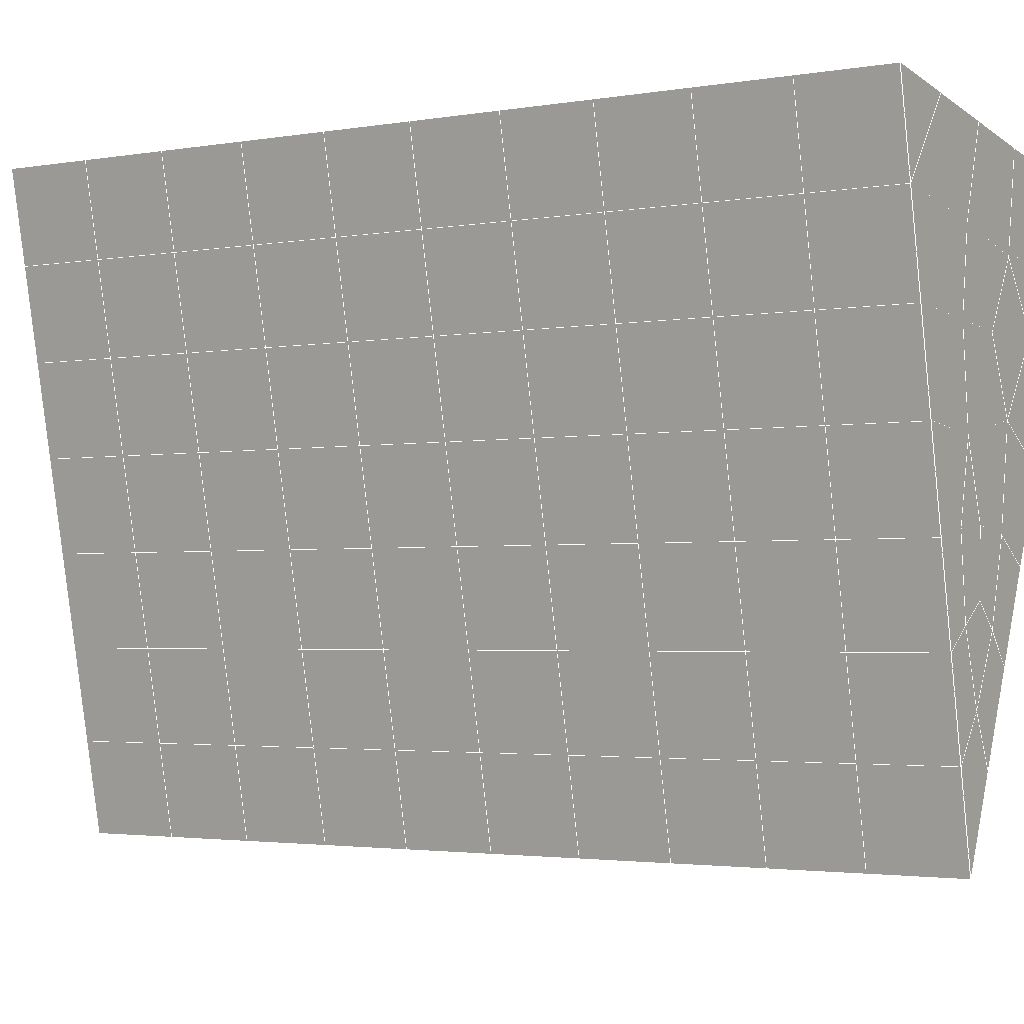
<metadata>
{"format":"obj","ext":"obj","renderer":"f3d","projection":"perspective","resolution":1024,"background":"white","views":[{"elev":-10.2,"azim":-58.9,"up":"+Y"}]}
</metadata>
<code>
v 49 19.25 20.7
v 51 19.25 20.7
v 50.89 17.3 20.57
v 49.04 16.99 20.55
v 49 19.09 22.9
v 51 19.09 22.9
v 49 18.94 25.09
v 51 18.94 25.09
v 49 18.79 27.29
v 51 18.79 27.29
v 49 18.63 29.48
v 51 18.63 29.48
v 49 18.48 31.68
v 51 18.48 31.68
v 49 18.33 33.87
v 51 18.33 33.87
v 49 18.17 36.06
v 51 18.17 36.07
v 49 18.02 38.26
v 51 18.02 38.26
v 49 17.87 40.45
v 51 17.87 40.45
v 49 17.71 42.65
v 51 17.71 42.65
v 48.58 15.55 42.5
v 50.89 15.39 42.49
v 48.54 13.56 42.36
v 50.12 13.65 42.36
v 49.04 11.35 42.2
v 51.13 12.03 42.25
v 49.84 9.687 42.09
v 51.02 9.67 42.09
v 49.96 8.206 41.98
v 50.69 7.696 41.95
v 49.26 7.629 41.94
v 49.99 6.024 41.83
v 48.57 7.025 41.9
v 49.29 4.887 41.75
v 48.57 7.178 39.71
v 49.29 5.04 39.56
v 48.57 7.332 37.51
v 49.29 5.194 37.36
v 48.57 7.485 35.32
v 49.29 5.347 35.17
v 48.57 7.639 33.12
v 49.29 5.501 32.97
v 48.57 7.792 30.93
v 49.29 5.654 30.78
v 48.57 7.946 28.73
v 49.29 5.808 28.58
v 48.57 8.099 26.54
v 49.29 5.961 26.39
v 48.57 8.252 24.34
v 49.29 6.115 24.2
v 48.57 8.406 22.15
v 49.29 6.268 22
v 48.57 8.559 19.96
v 49.29 6.422 19.81
v 50.01 8.931 19.98
v 50 7.043 19.85
v 51.43 8.559 19.96
v 50.71 6.422 19.81
v 51.43 8.406 22.15
v 50.71 6.268 22
v 51.43 8.252 24.34
v 50.71 6.115 24.2
v 51.43 8.099 26.54
v 50.71 5.961 26.39
v 51.43 7.945 28.73
v 50.71 5.808 28.58
v 51.43 7.792 30.93
v 50.71 5.654 30.78
v 51.43 7.639 33.12
v 50.71 5.501 32.97
v 51.43 7.485 35.32
v 50.71 5.347 35.17
v 51.43 7.331 37.51
v 50.71 5.194 37.36
v 51.43 7.178 39.71
v 50.71 5.04 39.56
v 51.43 7.024 41.9
v 50.71 4.887 41.75
v 52.14 9.162 42.05
v 52.14 9.316 39.86
v 52.14 9.469 37.66
v 52.14 9.623 35.47
v 52.14 9.776 33.27
v 52.14 9.929 31.08
v 52.14 10.08 28.88
v 52.14 10.24 26.69
v 52.14 10.39 24.49
v 52.14 10.54 22.3
v 52.14 10.7 20.1
v 50.04 11.56 20.16
v 47.86 10.7 20.1
v 47.86 10.54 22.3
v 47.86 10.39 24.49
v 47.86 10.24 26.69
v 47.86 10.08 28.88
v 47.86 9.929 31.08
v 47.86 9.776 33.27
v 47.86 9.622 35.47
v 47.86 9.469 37.66
v 47.86 9.316 39.86
v 47.86 9.162 42.05
v 48.84 9.465 42.07
v 50 2.749 41.6
v 50 2.903 39.41
v 50 3.056 37.21
v 50 3.21 35.02
v 50 3.363 32.82
v 50 3.517 30.63
v 50 3.67 28.43
v 50 3.824 26.24
v 50 3.977 24.05
v 50 4.131 21.85
v 50 4.284 19.66
v 51.49 13.57 20.31
v 52.86 12.83 20.25
v 52.19 15.29 20.43
v 53.57 14.97 20.4
v 52.62 17.27 20.56
v 54.29 17.11 20.55
v 53 19.25 20.7
v 55 19.25 20.7
v 53 19.09 22.9
v 55 19.09 22.9
v 53 18.94 25.09
v 55 18.94 25.09
v 53 18.79 27.29
v 55 18.79 27.29
v 53 18.63 29.48
v 55 18.63 29.48
v 53 18.48 31.68
v 55 18.48 31.68
v 53 18.33 33.87
v 55 18.33 33.87
v 53 18.17 36.06
v 55 18.17 36.06
v 53 18.02 38.26
v 55 18.02 38.26
v 53 17.87 40.45
v 55 17.87 40.45
v 53 17.71 42.65
v 55 17.71 42.65
v 52.76 15.76 42.51
v 54.29 15.58 42.5
v 52.24 14.02 42.39
v 53.57 13.44 42.35
v 52.86 11.3 42.2
v 47.14 11.3 42.2
v 46.43 13.44 42.35
v 45.71 15.58 42.5
v 47 17.71 42.65
v 47 17.87 40.45
v 47 18.02 38.26
v 47 18.17 36.06
v 47 18.33 33.87
v 47 18.48 31.68
v 47 18.63 29.48
v 47 18.79 27.29
v 47 18.94 25.09
v 47 19.09 22.9
v 47 19.25 20.7
v 47.23 17.32 20.57
v 48.83 13.76 20.32
v 50.46 15.23 20.42
v 47.14 12.83 20.25
v 47.14 12.68 22.45
v 47.14 12.53 24.64
v 47.14 12.37 26.84
v 47.14 12.22 29.03
v 47.14 12.07 31.23
v 47.14 11.91 33.42
v 47.14 11.76 35.62
v 47.14 11.61 37.81
v 47.14 11.45 40.01
v 52.86 12.68 22.45
v 52.86 12.53 24.64
v 52.86 12.37 26.84
v 52.86 12.22 29.03
v 52.86 12.07 31.23
v 52.86 11.91 33.42
v 52.86 11.76 35.62
v 52.86 11.61 37.81
v 52.86 11.45 40.01
v 53.57 13.59 40.16
v 53.57 13.74 37.96
v 53.57 13.9 35.77
v 53.57 14.05 33.57
v 53.57 14.2 31.38
v 53.57 14.36 29.18
v 53.57 14.51 26.99
v 53.57 14.67 24.79
v 53.57 14.82 22.6
v 54.29 15.73 40.3
v 54.29 15.88 38.11
v 54.29 16.04 35.92
v 54.29 16.19 33.72
v 54.29 16.34 31.53
v 54.29 16.5 29.33
v 54.29 16.65 27.14
v 54.29 16.8 24.94
v 54.29 16.96 22.75
v 47.79 15.63 20.45
v 46.43 14.97 20.4
v 46.43 14.82 22.6
v 46.43 14.66 24.79
v 46.43 14.51 26.99
v 46.43 14.36 29.18
v 46.43 14.2 31.38
v 46.43 14.05 33.57
v 46.43 13.9 35.77
v 46.43 13.74 37.96
v 46.43 13.59 40.16
v 45.71 17.11 20.55
v 45.71 16.96 22.75
v 45.71 16.8 24.94
v 45.71 16.65 27.14
v 45.71 16.5 29.33
v 45.71 16.34 31.53
v 45.71 16.19 33.72
v 45.71 16.04 35.92
v 45.71 15.88 38.11
v 45.71 15.73 40.31
v 45 19.25 20.7
v 45 19.09 22.9
v 45 18.94 25.09
v 45 18.79 27.29
v 45 18.63 29.48
v 45 18.48 31.68
v 45 18.33 33.87
v 45 18.17 36.06
v 45 18.02 38.26
v 45 17.87 40.45
v 45 17.71 42.65
v 49.96 8.206 41.98
v 49.84 9.687 42.09
v 49.04 11.35 42.2
v 47.14 11.3 42.2
v 47.14 11.45 40.01
v 47.86 9.316 39.86
v 48.57 7.178 39.71
v 49.29 5.04 39.56
v 49.29 4.887 41.75
v 50 2.749 41.6
v 50.71 4.887 41.75
v 50.71 5.04 39.56
v 51.43 7.178 39.71
v 51.43 7.024 41.9
v 52.14 9.162 42.05
v 51.02 9.67 42.09
v 51.13 12.03 42.25
v 48.84 9.465 42.07
v 47.86 9.162 42.05
v 48.57 7.025 41.9
v 49.99 6.024 41.83
v 50.69 7.696 41.95
v 49.26 7.629 41.94
v 48.57 7.332 37.51
v 47.86 9.469 37.66
v 47.14 11.61 37.81
v 46.43 13.74 37.96
v 46.43 13.59 40.15
v 46.43 13.44 42.35
v 48.54 13.56 42.36
v 52.24 14.02 42.39
v 50.89 15.39 42.49
v 50.12 13.65 42.36
v 52.86 11.3 42.2
v 52.14 9.316 39.86
v 51.43 7.331 37.51
v 50.71 5.194 37.36
v 50 2.903 39.41
v 45.71 15.58 42.5
v 45.71 15.73 40.3
v 45.71 15.88 38.11
v 45.71 16.04 35.92
v 46.43 13.9 35.77
v 47.14 11.76 35.62
v 47.86 9.622 35.47
v 52.76 15.76 42.51
v 53.57 13.44 42.35
v 53.57 13.59 40.16
v 52.86 11.45 40.01
v 52.86 11.61 37.81
v 52.14 9.469 37.66
v 52.14 9.623 35.47
v 51.43 7.485 35.32
v 51.43 7.639 33.12
v 50.71 5.501 32.97
v 50.71 5.347 35.17
v 50 3.21 35.02
v 50 3.056 37.21
v 49.29 5.194 37.36
v 54.29 15.58 42.5
v 53 17.71 42.65
v 51 17.71 42.65
v 48.58 15.55 42.5
v 55 17.71 42.65
v 55 17.87 40.45
v 55 18.02 38.26
v 55 18.17 36.06
v 54.29 16.04 35.92
v 54.29 16.19 33.72
v 53.57 14.05 33.57
v 53.57 14.2 31.38
v 52.86 12.07 31.23
v 52.86 12.22 29.03
v 52.14 10.08 28.88
v 52.14 10.24 26.69
v 51.43 8.099 26.54
v 51.43 8.252 24.34
v 50.71 6.115 24.19
v 50.71 5.961 26.39
v 50 3.824 26.24
v 50 3.67 28.43
v 49.29 5.808 28.58
v 49.29 5.654 30.78
v 48.57 7.792 30.93
v 48.57 7.639 33.12
v 47.86 9.776 33.27
v 48.57 7.485 35.32
v 49.29 5.501 32.97
v 50 3.517 30.63
v 50.71 5.808 28.58
v 51.43 7.945 28.73
v 52.14 9.929 31.08
v 52.86 11.91 33.42
v 53.57 13.9 35.77
v 54.29 15.88 38.11
v 53 18.02 38.26
v 53 17.87 40.45
v 54.29 15.73 40.3
v 53.57 13.74 37.96
v 52.86 11.76 35.62
v 52.14 9.776 33.27
v 51.43 7.792 30.93
v 50.71 5.654 30.78
v 50 3.363 32.82
v 49.29 5.347 35.17
v 51 17.87 40.45
v 49 17.71 42.65
v 45 17.71 42.65
v 45 17.87 40.45
v 45 18.02 38.26
v 45 18.17 36.06
v 45.71 16.19 33.72
v 46.43 14.05 33.57
v 47.14 11.91 33.42
v 47 17.87 40.45
v 49 17.87 40.45
v 51 18.02 38.26
v 53 18.17 36.06
v 55 18.33 33.87
v 54.29 16.34 31.53
v 53.57 14.36 29.18
v 52.86 12.37 26.84
v 52.14 10.39 24.49
v 51.43 8.406 22.15
v 50.71 6.268 22
v 50 3.977 24.05
v 49.29 5.961 26.39
v 48.57 7.946 28.73
v 47.86 9.929 31.08
v 47.14 12.07 31.23
v 47.86 10.08 28.88
v 48.57 8.099 26.54
v 49.29 6.115 24.2
v 50 4.131 21.85
v 50.71 6.422 19.81
v 51.43 8.559 19.96
v 52.14 10.54 22.3
v 52.86 12.53 24.64
v 53.57 14.51 26.99
v 54.29 16.5 29.33
v 55 18.48 31.68
v 53 18.33 33.87
v 51 18.17 36.06
v 49 18.02 38.26
v 47 17.71 42.65
v 50 4.284 19.66
v 49.29 6.422 19.81
v 49.29 6.268 22
v 48.57 8.406 22.15
v 48.57 8.252 24.34
v 47.86 10.39 24.49
v 47.86 10.24 26.69
v 47.14 12.37 26.84
v 47.14 12.22 29.03
v 46.43 14.36 29.18
v 46.43 14.2 31.38
v 50 7.043 19.85
v 50.01 8.931 19.98
v 52.14 10.7 20.1
v 52.86 12.68 22.45
v 53.57 14.67 24.79
v 54.29 16.65 27.14
v 55 18.63 29.48
v 53 18.48 31.68
v 51 18.33 33.87
v 49 18.17 36.06
v 47 18.02 38.26
v 47 18.17 36.06
v 45 18.33 33.87
v 45.71 16.34 31.53
v 48.57 8.559 19.96
v 47.86 10.54 22.3
v 47.14 12.53 24.64
v 46.43 14.51 26.99
v 45.71 16.5 29.33
v 45 18.48 31.68
v 47 18.33 33.87
v 49 18.33 33.87
v 47 18.48 31.68
v 45 18.63 29.48
v 45.71 16.65 27.14
v 46.43 14.66 24.79
v 47.14 12.68 22.45
v 47.86 10.7 20.1
v 50.04 11.56 20.16
v 52.86 12.83 20.25
v 53.57 14.82 22.6
v 54.29 16.8 24.94
v 55 18.79 27.29
v 53 18.63 29.48
v 51 18.48 31.68
v 49 18.48 31.68
v 47 18.63 29.48
v 45 18.79 27.29
v 45.71 16.8 24.94
v 46.43 14.82 22.6
v 47.14 12.83 20.25
v 51.49 13.57 20.31
v 53.57 14.97 20.4
v 54.29 16.96 22.75
v 55 18.94 25.09
v 53 18.79 27.29
v 51 18.63 29.48
v 49 18.63 29.48
v 47 18.79 27.29
v 45 18.94 25.09
v 45.71 16.96 22.75
v 46.43 14.97 20.4
v 48.83 13.76 20.32
v 55 19.25 20.7
v 53 19.25 20.7
v 52.62 17.27 20.56
v 50.89 17.3 20.57
v 50.46 15.23 20.42
v 52.19 15.29 20.43
v 54.29 17.11 20.55
v 55 19.09 22.9
v 53 19.09 22.9
v 53 18.94 25.09
v 51 18.94 25.09
v 49 18.94 25.09
v 47 18.94 25.09
v 45 19.09 22.9
v 45.71 17.11 20.55
v 47.79 15.63 20.45
v 51 18.79 27.29
v 49 18.79 27.29
v 51 19.09 22.9
v 51 19.25 20.7
v 49 19.09 22.9
v 47 19.09 22.9
v 45 19.25 20.7
v 47.23 17.32 20.57
v 49.04 16.99 20.55
v 49 19.25 20.7
v 47 19.25 20.7
f 1 2 3
f 1 3 4
f 5 6 2
f 5 2 1
f 7 8 6
f 7 6 5
f 9 10 8
f 9 8 7
f 11 12 10
f 11 10 9
f 13 14 12
f 13 12 11
f 15 16 14
f 15 14 13
f 17 18 16
f 17 16 15
f 19 20 18
f 19 18 17
f 21 22 20
f 21 20 19
f 23 24 22
f 23 22 21
f 25 26 24
f 25 24 23
f 27 28 26
f 27 26 25
f 29 30 28
f 29 28 27
f 31 32 30
f 31 30 29
f 33 34 32
f 33 32 31
f 35 36 34
f 35 34 33
f 37 38 36
f 37 36 35
f 39 40 38
f 39 38 37
f 41 42 40
f 41 40 39
f 43 44 42
f 43 42 41
f 45 46 44
f 45 44 43
f 47 48 46
f 47 46 45
f 49 50 48
f 49 48 47
f 51 52 50
f 51 50 49
f 53 54 52
f 53 52 51
f 55 56 54
f 55 54 53
f 57 58 56
f 57 56 55
f 59 60 58
f 59 58 57
f 61 62 60
f 61 60 59
f 63 64 62
f 63 62 61
f 65 66 64
f 65 64 63
f 67 68 66
f 67 66 65
f 69 70 68
f 69 68 67
f 71 72 70
f 71 70 69
f 73 74 72
f 73 72 71
f 75 76 74
f 75 74 73
f 77 78 76
f 77 76 75
f 79 80 78
f 79 78 77
f 81 82 80
f 81 80 79
f 34 36 82
f 34 82 81
f 81 83 32
f 81 32 34
f 79 84 83
f 79 83 81
f 77 85 84
f 77 84 79
f 75 86 85
f 75 85 77
f 73 87 86
f 73 86 75
f 71 88 87
f 71 87 73
f 69 89 88
f 69 88 71
f 67 90 89
f 67 89 69
f 65 91 90
f 65 90 67
f 63 92 91
f 63 91 65
f 61 93 92
f 61 92 63
f 59 94 93
f 59 93 61
f 57 95 94
f 57 94 59
f 55 96 95
f 55 95 57
f 53 97 96
f 53 96 55
f 51 98 97
f 51 97 53
f 49 99 98
f 49 98 51
f 47 100 99
f 47 99 49
f 45 101 100
f 45 100 47
f 43 102 101
f 43 101 45
f 41 103 102
f 41 102 43
f 39 104 103
f 39 103 41
f 37 105 104
f 37 104 39
f 35 106 105
f 35 105 37
f 33 31 106
f 33 106 35
f 107 82 36
f 107 36 38
f 108 80 82
f 108 82 107
f 109 78 80
f 109 80 108
f 110 76 78
f 110 78 109
f 111 74 76
f 111 76 110
f 112 72 74
f 112 74 111
f 113 70 72
f 113 72 112
f 114 68 70
f 114 70 113
f 115 66 68
f 115 68 114
f 116 64 66
f 116 66 115
f 117 62 64
f 117 64 116
f 58 60 62
f 58 62 117
f 116 56 58
f 116 58 117
f 115 54 56
f 115 56 116
f 114 52 54
f 114 54 115
f 113 50 52
f 113 52 114
f 112 48 50
f 112 50 113
f 111 46 48
f 111 48 112
f 110 44 46
f 110 46 111
f 109 42 44
f 109 44 110
f 108 40 42
f 108 42 109
f 107 38 40
f 107 40 108
f 118 119 93
f 118 93 94
f 120 121 119
f 120 119 118
f 122 123 121
f 122 121 120
f 124 125 123
f 124 123 122
f 126 127 125
f 126 125 124
f 128 129 127
f 128 127 126
f 130 131 129
f 130 129 128
f 132 133 131
f 132 131 130
f 134 135 133
f 134 133 132
f 136 137 135
f 136 135 134
f 138 139 137
f 138 137 136
f 140 141 139
f 140 139 138
f 142 143 141
f 142 141 140
f 144 145 143
f 144 143 142
f 146 147 145
f 146 145 144
f 148 149 147
f 148 147 146
f 30 150 149
f 30 149 148
f 32 83 150
f 32 150 30
f 29 151 105
f 29 105 106
f 27 152 151
f 27 151 29
f 25 153 152
f 25 152 27
f 23 154 153
f 23 153 25
f 21 155 154
f 21 154 23
f 19 156 155
f 19 155 21
f 17 157 156
f 17 156 19
f 15 158 157
f 15 157 17
f 13 159 158
f 13 158 15
f 11 160 159
f 11 159 13
f 9 161 160
f 9 160 11
f 7 162 161
f 7 161 9
f 5 163 162
f 5 162 7
f 1 164 163
f 1 163 5
f 4 165 164
f 4 164 1
f 94 166 167
f 94 167 118
f 95 168 166
f 95 166 94
f 96 169 168
f 96 168 95
f 97 170 169
f 97 169 96
f 98 171 170
f 98 170 97
f 99 172 171
f 99 171 98
f 100 173 172
f 100 172 99
f 101 174 173
f 101 173 100
f 102 175 174
f 102 174 101
f 103 176 175
f 103 175 102
f 104 177 176
f 104 176 103
f 105 151 177
f 105 177 104
f 178 92 93
f 178 93 119
f 179 91 92
f 179 92 178
f 180 90 91
f 180 91 179
f 181 89 90
f 181 90 180
f 182 88 89
f 182 89 181
f 183 87 88
f 183 88 182
f 184 86 87
f 184 87 183
f 185 85 86
f 185 86 184
f 186 84 85
f 186 85 185
f 150 83 84
f 150 84 186
f 186 187 149
f 186 149 150
f 185 188 187
f 185 187 186
f 184 189 188
f 184 188 185
f 183 190 189
f 183 189 184
f 182 191 190
f 182 190 183
f 181 192 191
f 181 191 182
f 180 193 192
f 180 192 181
f 179 194 193
f 179 193 180
f 178 195 194
f 178 194 179
f 119 121 195
f 119 195 178
f 187 196 147
f 187 147 149
f 188 197 196
f 188 196 187
f 189 198 197
f 189 197 188
f 190 199 198
f 190 198 189
f 191 200 199
f 191 199 190
f 192 201 200
f 192 200 191
f 193 202 201
f 193 201 192
f 194 203 202
f 194 202 193
f 195 204 203
f 195 203 194
f 121 123 204
f 121 204 195
f 196 143 145
f 196 145 147
f 197 141 143
f 197 143 196
f 198 139 141
f 198 141 197
f 199 137 139
f 199 139 198
f 200 135 137
f 200 137 199
f 201 133 135
f 201 135 200
f 202 131 133
f 202 133 201
f 203 129 131
f 203 131 202
f 204 127 129
f 204 129 203
f 123 125 127
f 123 127 204
f 166 205 4
f 166 4 167
f 168 206 205
f 168 205 166
f 169 207 206
f 169 206 168
f 170 208 207
f 170 207 169
f 171 209 208
f 171 208 170
f 172 210 209
f 172 209 171
f 173 211 210
f 173 210 172
f 174 212 211
f 174 211 173
f 175 213 212
f 175 212 174
f 176 214 213
f 176 213 175
f 177 215 214
f 177 214 176
f 151 152 215
f 151 215 177
f 144 24 26
f 144 26 146
f 142 22 24
f 142 24 144
f 140 20 22
f 140 22 142
f 138 18 20
f 138 20 140
f 136 16 18
f 136 18 138
f 134 14 16
f 134 16 136
f 132 12 14
f 132 14 134
f 130 10 12
f 130 12 132
f 128 8 10
f 128 10 130
f 126 6 8
f 126 8 128
f 124 2 6
f 124 6 126
f 122 3 2
f 122 2 124
f 120 167 3
f 120 3 122
f 206 216 165
f 206 165 205
f 207 217 216
f 207 216 206
f 208 218 217
f 208 217 207
f 209 219 218
f 209 218 208
f 210 220 219
f 210 219 209
f 211 221 220
f 211 220 210
f 212 222 221
f 212 221 211
f 213 223 222
f 213 222 212
f 214 224 223
f 214 223 213
f 215 225 224
f 215 224 214
f 152 153 225
f 152 225 215
f 216 226 164
f 216 164 165
f 217 227 226
f 217 226 216
f 218 228 227
f 218 227 217
f 219 229 228
f 219 228 218
f 220 230 229
f 220 229 219
f 221 231 230
f 221 230 220
f 222 232 231
f 222 231 221
f 223 233 232
f 223 232 222
f 224 234 233
f 224 233 223
f 225 235 234
f 225 234 224
f 153 236 235
f 153 235 225
f 227 163 164
f 227 164 226
f 228 162 163
f 228 163 227
f 229 161 162
f 229 162 228
f 230 160 161
f 230 161 229
f 231 159 160
f 231 160 230
f 232 158 159
f 232 159 231
f 233 157 158
f 233 158 232
f 234 156 157
f 234 157 233
f 235 155 156
f 235 156 234
f 236 154 155
f 236 155 235
f 28 30 148
f 28 148 26
f 167 4 3
f 4 205 165
f 120 118 167
f 154 236 153
f 148 146 26
f 31 29 106
l 237 238
l 238 239
l 239 240
l 240 241
l 241 242
l 242 243
l 243 244
l 244 245
l 245 246
l 246 247
l 247 248
l 248 249
l 249 250
l 250 251
l 251 252
l 252 253
l 253 239
l 239 254
l 254 255
l 255 256
l 256 245
l 245 257
l 257 247
l 247 250
l 250 258
l 258 252
l 252 238
l 238 254
l 254 259
l 259 237
l 237 258
l 258 257
l 257 259
l 259 256
l 256 243
l 243 260
l 260 261
l 261 262
l 262 263
l 263 264
l 264 265
l 265 266
l 266 239
l 253 267
l 267 268
l 268 269
l 269 253
l 253 270
l 270 251
l 251 271
l 271 249
l 249 272
l 272 273
l 273 248
l 248 274
l 274 246
l 240 265
l 265 275
l 275 276
l 276 277
l 277 278
l 278 279
l 279 280
l 280 281
l 281 261
l 261 242
l 242 255
l 255 240
l 268 282
l 282 267
l 267 283
l 283 284
l 284 285
l 285 286
l 286 287
l 287 288
l 288 289
l 289 290
l 290 291
l 291 292
l 292 293
l 293 294
l 294 295
l 295 244
l 244 274
l 274 294
l 294 273
l 273 292
l 292 289
l 289 272
l 272 287
l 287 271
l 271 285
l 285 270
l 270 283
l 283 296
l 296 282
l 282 297
l 297 298
l 298 268
l 268 299
l 299 266
l 266 269
l 300 301
l 301 302
l 302 303
l 303 304
l 304 305
l 305 306
l 306 307
l 307 308
l 308 309
l 309 310
l 310 311
l 311 312
l 312 313
l 313 314
l 314 315
l 315 316
l 316 317
l 317 318
l 318 319
l 319 320
l 320 321
l 321 322
l 322 281
l 281 323
l 323 321
l 321 324
l 324 319
l 319 325
l 325 317
l 317 326
l 326 315
l 315 312
l 312 327
l 327 310
l 310 328
l 328 308
l 308 329
l 329 306
l 306 330
l 330 304
l 304 331
l 331 302
l 302 332
l 332 333
l 333 297
l 297 300
l 300 296
l 296 334
l 334 331
l 331 335
l 335 330
l 330 336
l 336 329
l 329 337
l 337 328
l 328 338
l 338 327
l 327 326
l 326 339
l 339 325
l 325 340
l 340 324
l 324 341
l 341 323
l 323 260
l 260 295
l 295 341
l 341 293
l 293 340
l 340 291
l 291 339
l 339 338
l 338 290
l 290 337
l 337 288
l 288 336
l 336 286
l 286 335
l 335 284
l 284 334
l 334 301
l 301 333
l 333 342
l 342 298
l 298 343
l 343 299
l 299 275
l 275 344
l 344 345
l 345 346
l 346 347
l 347 278
l 278 348
l 348 349
l 349 350
l 350 280
l 280 262
l 262 241
l 241 264
l 264 276
l 276 345
l 345 351
l 351 352
l 352 342
l 342 353
l 353 332
l 332 354
l 354 303
l 303 355
l 355 305
l 305 356
l 356 307
l 307 357
l 357 309
l 309 358
l 358 311
l 311 359
l 359 313
l 313 360
l 360 361
l 361 314
l 314 362
l 362 316
l 316 363
l 363 318
l 318 364
l 364 320
l 320 365
l 365 322
l 322 350
l 350 366
l 366 365
l 365 367
l 367 364
l 364 368
l 368 363
l 363 369
l 369 362
l 362 370
l 370 361
l 361 371
l 371 372
l 372 360
l 360 373
l 373 359
l 359 374
l 374 358
l 358 375
l 375 357
l 357 376
l 376 356
l 356 377
l 377 355
l 355 378
l 378 354
l 354 379
l 379 353
l 353 380
l 380 352
l 352 343
l 343 381
l 381 275
l 382 383
l 383 384
l 384 385
l 385 386
l 386 387
l 387 388
l 388 389
l 389 390
l 390 391
l 391 392
l 392 366
l 366 390
l 390 367
l 367 388
l 388 368
l 368 386
l 386 369
l 369 384
l 384 370
l 370 382
l 382 371
l 371 393
l 393 394
l 394 372
l 372 395
l 395 373
l 373 396
l 396 374
l 374 397
l 397 375
l 375 398
l 398 376
l 376 399
l 399 377
l 377 400
l 400 378
l 378 401
l 401 379
l 379 402
l 402 380
l 380 403
l 403 404
l 404 347
l 347 405
l 405 348
l 348 406
l 406 392
l 392 349
l 349 279
l 279 263
l 263 277
l 277 346
l 346 403
l 403 351
l 351 381
l 381 344
l 393 383
l 383 407
l 407 385
l 385 408
l 408 387
l 387 409
l 409 389
l 389 410
l 410 391
l 391 411
l 411 406
l 406 412
l 412 405
l 405 413
l 413 404
l 404 402
l 402 414
l 414 413
l 413 415
l 415 412
l 412 416
l 416 411
l 411 417
l 417 410
l 410 418
l 418 409
l 409 419
l 419 408
l 408 420
l 420 407
l 407 394
l 394 421
l 421 395
l 395 422
l 422 396
l 396 423
l 423 397
l 397 424
l 424 398
l 398 425
l 425 399
l 399 426
l 426 400
l 400 427
l 427 401
l 401 414
l 414 428
l 428 415
l 415 429
l 429 416
l 416 430
l 430 417
l 417 431
l 431 418
l 418 432
l 432 419
l 419 433
l 433 420
l 420 421
l 421 434
l 434 422
l 422 435
l 435 423
l 423 436
l 436 424
l 424 437
l 437 425
l 425 438
l 438 426
l 426 439
l 439 427
l 427 428
l 428 440
l 440 429
l 429 441
l 441 430
l 430 442
l 442 431
l 431 443
l 443 432
l 432 444
l 444 433
l 433 445
l 445 421
l 446 447
l 447 448
l 448 449
l 449 450
l 450 451
l 451 448
l 448 452
l 452 446
l 446 453
l 453 454
l 454 455
l 455 456
l 456 457
l 457 458
l 458 442
l 442 459
l 459 443
l 443 460
l 460 444
l 444 461
l 461 445
l 445 450
l 450 434
l 434 451
l 451 435
l 435 452
l 452 436
l 436 453
l 453 437
l 437 455
l 455 438
l 438 462
l 462 463
l 463 440
l 440 439
l 439 462
l 462 456
l 456 464
l 464 454
l 454 447
l 447 465
l 465 464
l 464 466
l 466 457
l 457 463
l 463 441
l 441 458
l 458 467
l 467 459
l 459 468
l 468 460
l 460 469
l 469 461
l 461 470
l 470 471
l 471 465
l 465 449
l 449 470
l 470 469
l 469 472
l 472 467
l 467 466
l 466 471
l 471 472
l 472 468
l 470 450

</code>
